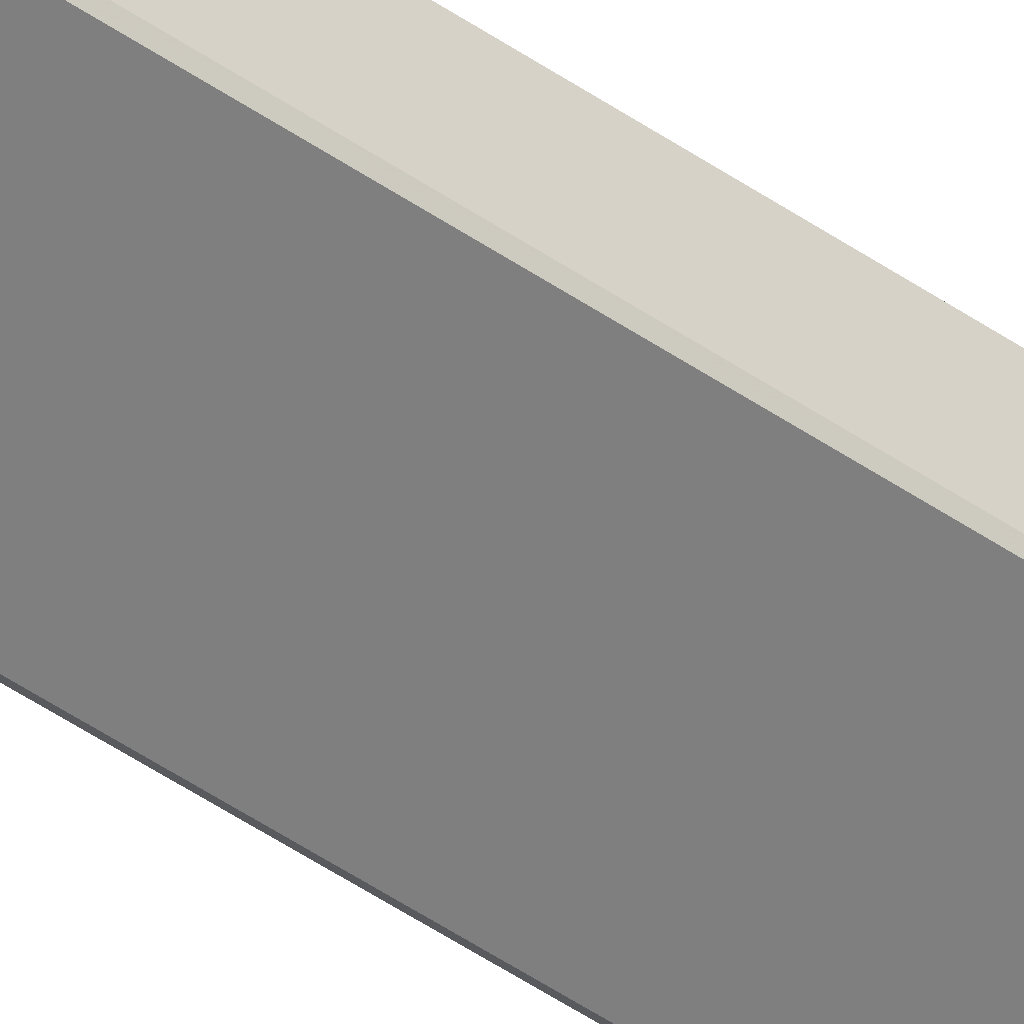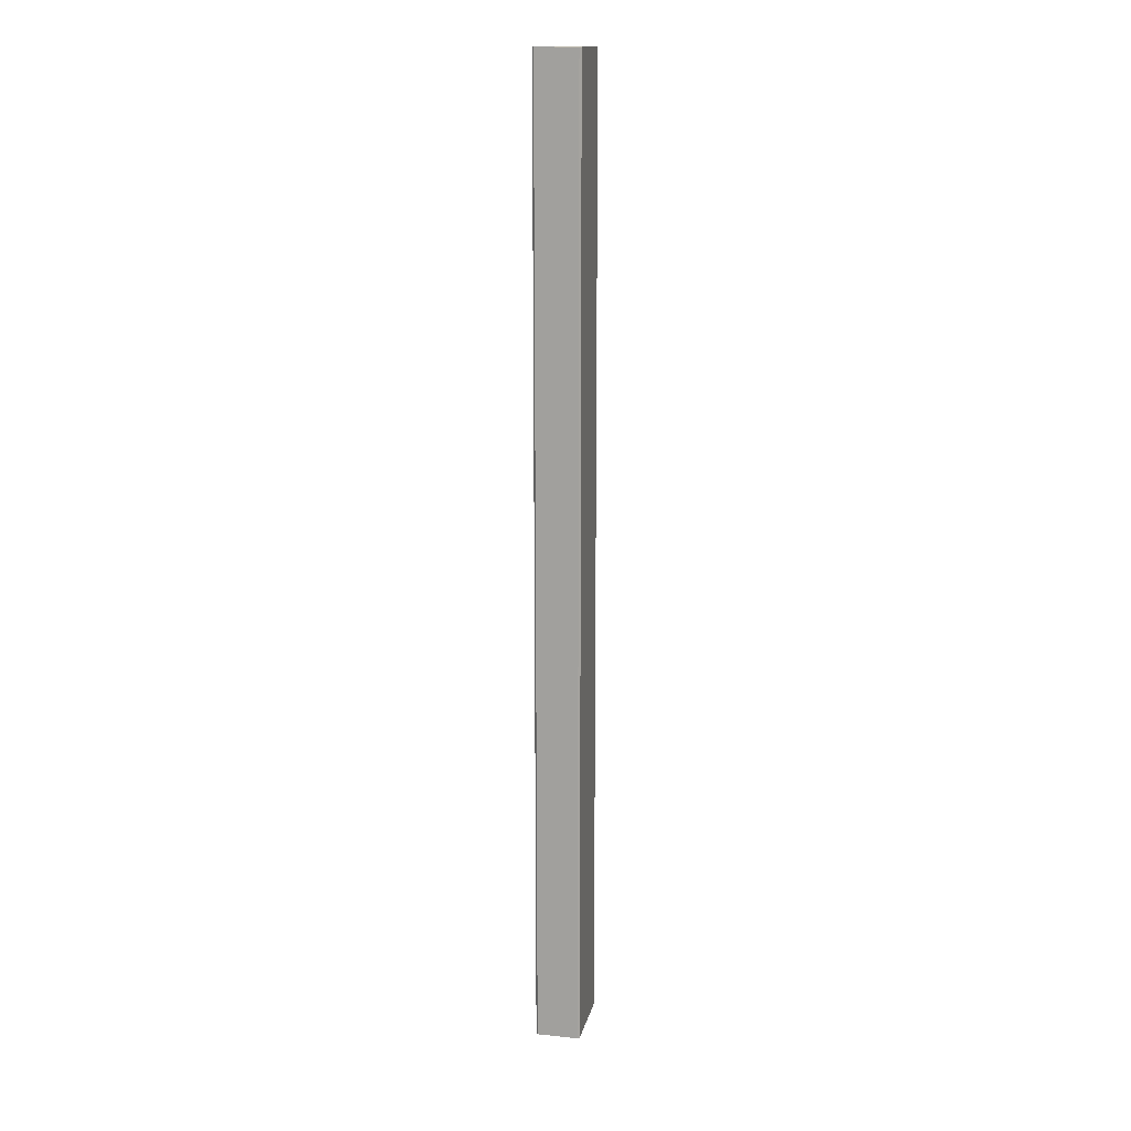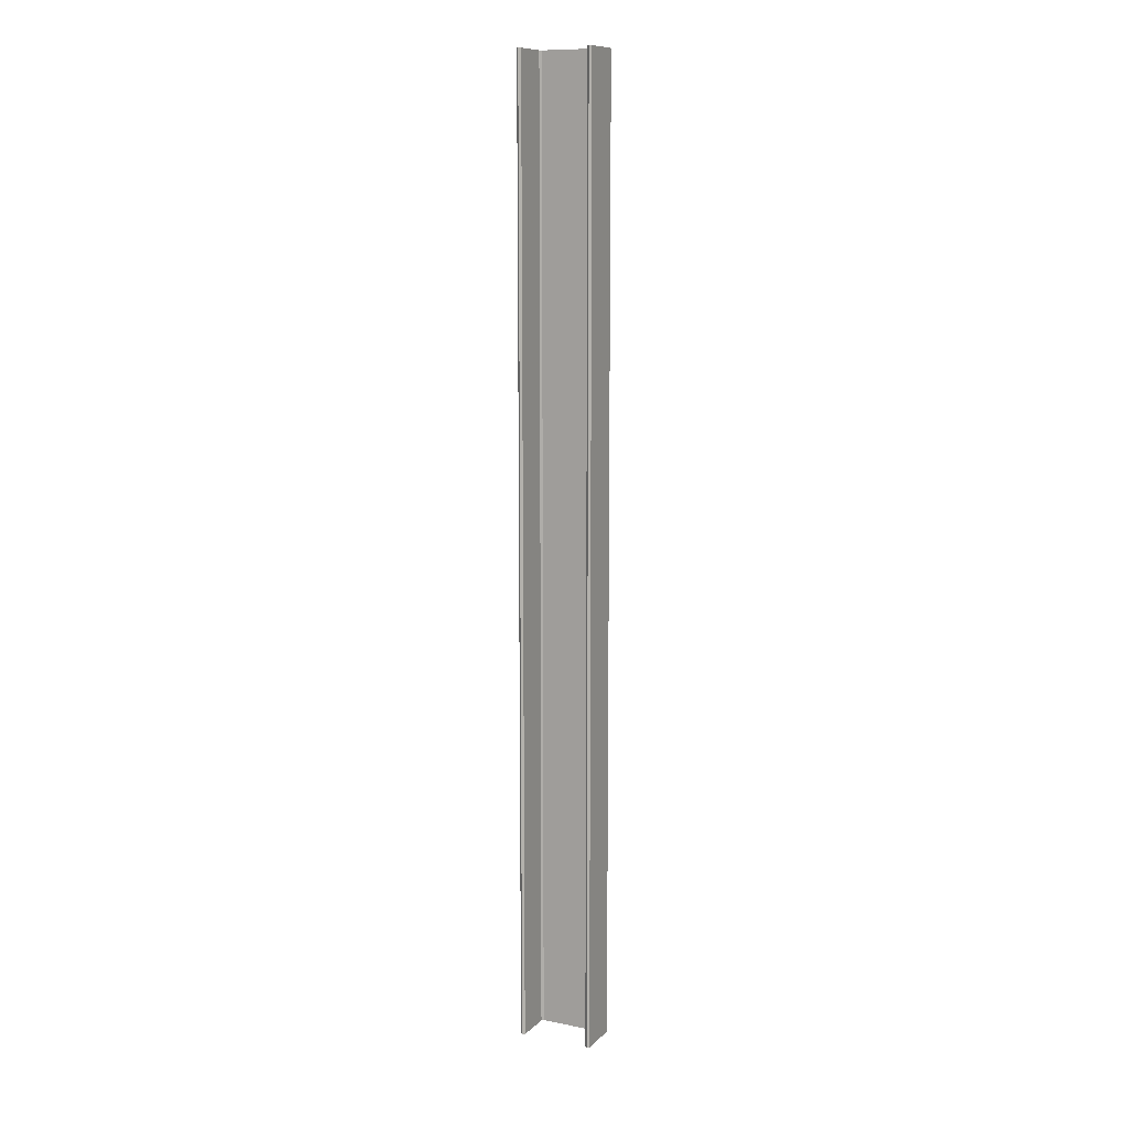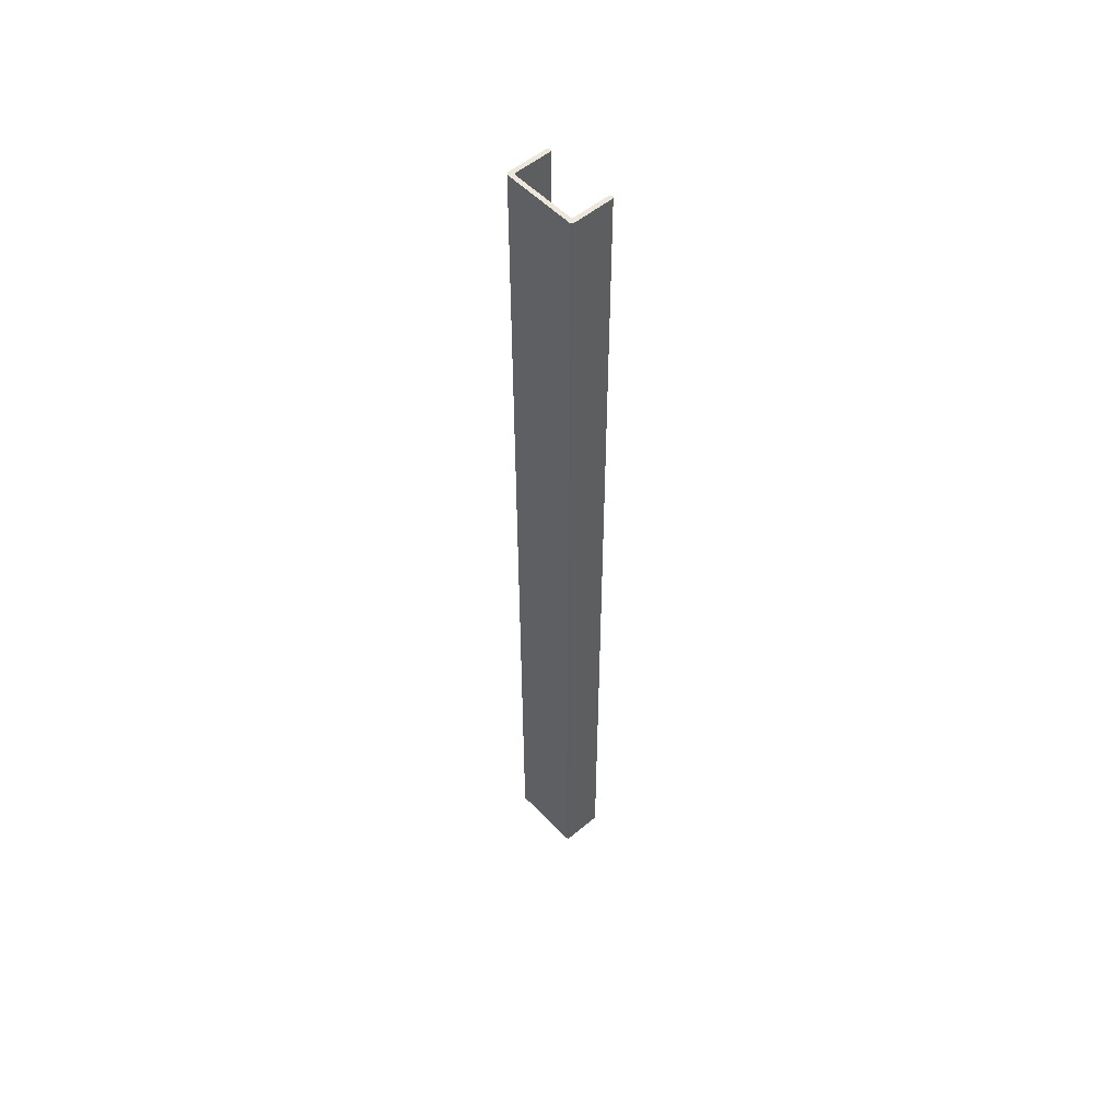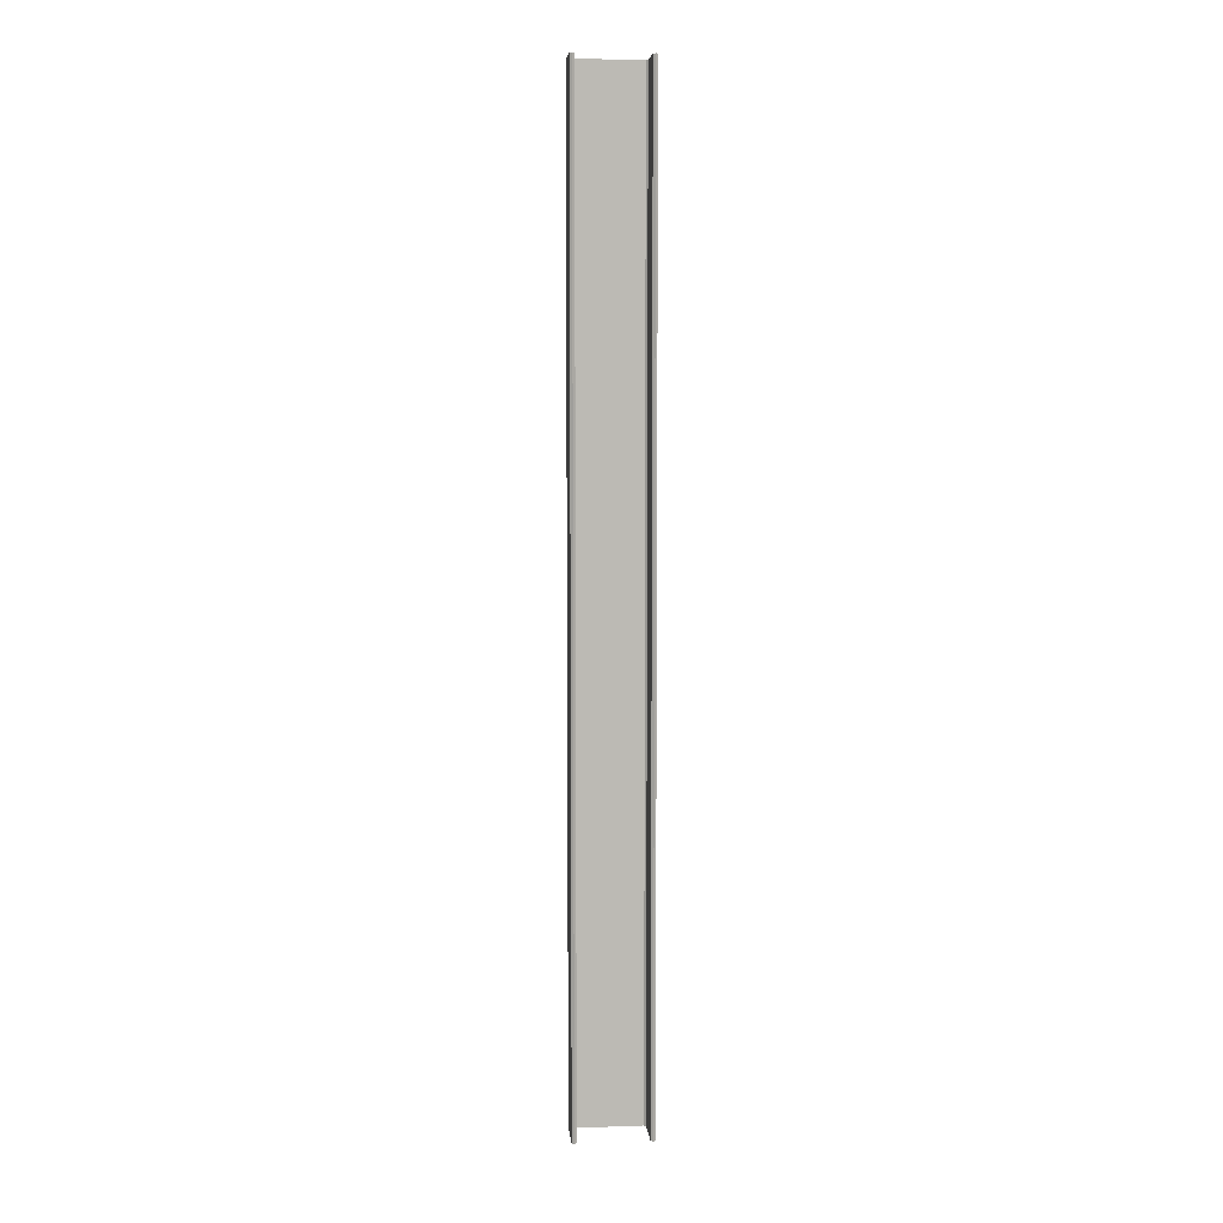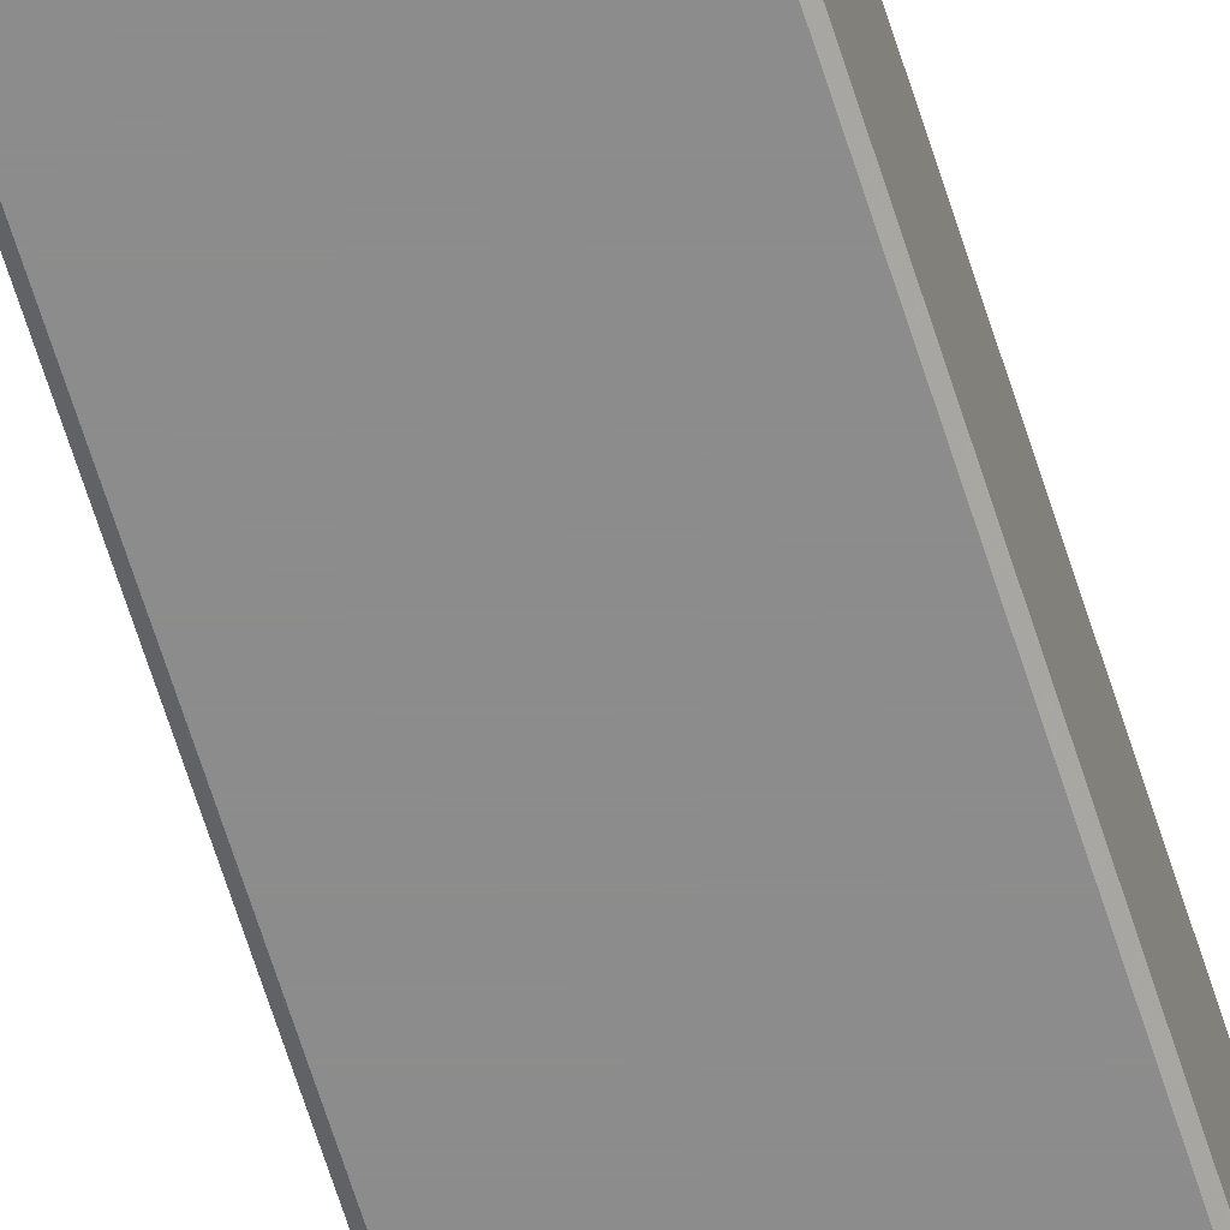
<metadata>
{"format":"obj","ext":"obj","renderer":"f3d","projection":"perspective","resolution":1024,"background":"white","views":[{"elev":-59.8,"azim":56.2,"up":"+Z"},{"elev":15.3,"azim":102.2,"up":"+Y"},{"elev":10.8,"azim":26.0,"up":"+Y"},{"elev":53.2,"azim":-132.0,"up":"+Y"},{"elev":6.8,"azim":-5.4,"up":"+Y"},{"elev":-64.3,"azim":-162.7,"up":"+Z"}]}
</metadata>
<code>
v -0.1925 -1.075 0.0475
v -0.19 -1.075 0.0455
v -0.19 -1.075 0.0045
v -0.188 -1.075 0.0025
v -0.193 -1.075 -0.0025
v -0.195 -1.075 -0.0005
v -0.195 -1.075 0.0455
v -0.1925 0 0.0475
v -0.19 0 0.0455
v -0.19 0 0.0045
v -0.188 0 0.0025
v -0.193 0 -0.0025
v -0.195 0 -0.0005
v -0.195 0 0.0455
v -0.1125 -1.075 0.0475
v -0.115 -1.075 0.0455
v -0.115 -1.075 0.0045
v -0.117 -1.075 0.0025
v -0.112 -1.075 -0.0025
v -0.11 -1.075 -0.0004999
v -0.11 -1.075 0.0455
v -0.1125 0 0.0475
v -0.115 0 0.0455
v -0.115 0 0.0045
v -0.117 0 0.0025
v -0.112 0 -0.0025
v -0.11 0 -0.0004999
v -0.11 0 0.0455
f 9 8 1
f 1 2 9
f 10 9 2
f 2 3 10
f 11 10 3
f 3 4 11
f 13 12 5
f 5 6 13
f 14 13 6
f 6 7 14
f 8 14 7
f 7 1 8
f 23 16 15
f 15 22 23
f 24 17 16
f 16 23 24
f 25 18 17
f 17 24 25
f 25 11 4
f 4 18 25
f 27 20 19
f 19 26 27
f 28 21 20
f 20 27 28
f 22 15 21
f 21 28 22
f 12 26 19
f 19 5 12
f 3 2 1
f 1 7 6
f 3 1 6
f 4 3 6
f 6 5 19
f 19 20 21
f 21 15 16
f 19 21 16
f 19 16 17
f 19 17 18
f 6 19 18
f 4 6 18
f 12 13 14
f 14 8 9
f 12 14 9
f 12 9 10
f 12 10 11
f 24 23 22
f 22 28 27
f 24 22 27
f 25 24 27
f 11 25 27
f 12 11 27
f 12 27 26

</code>
